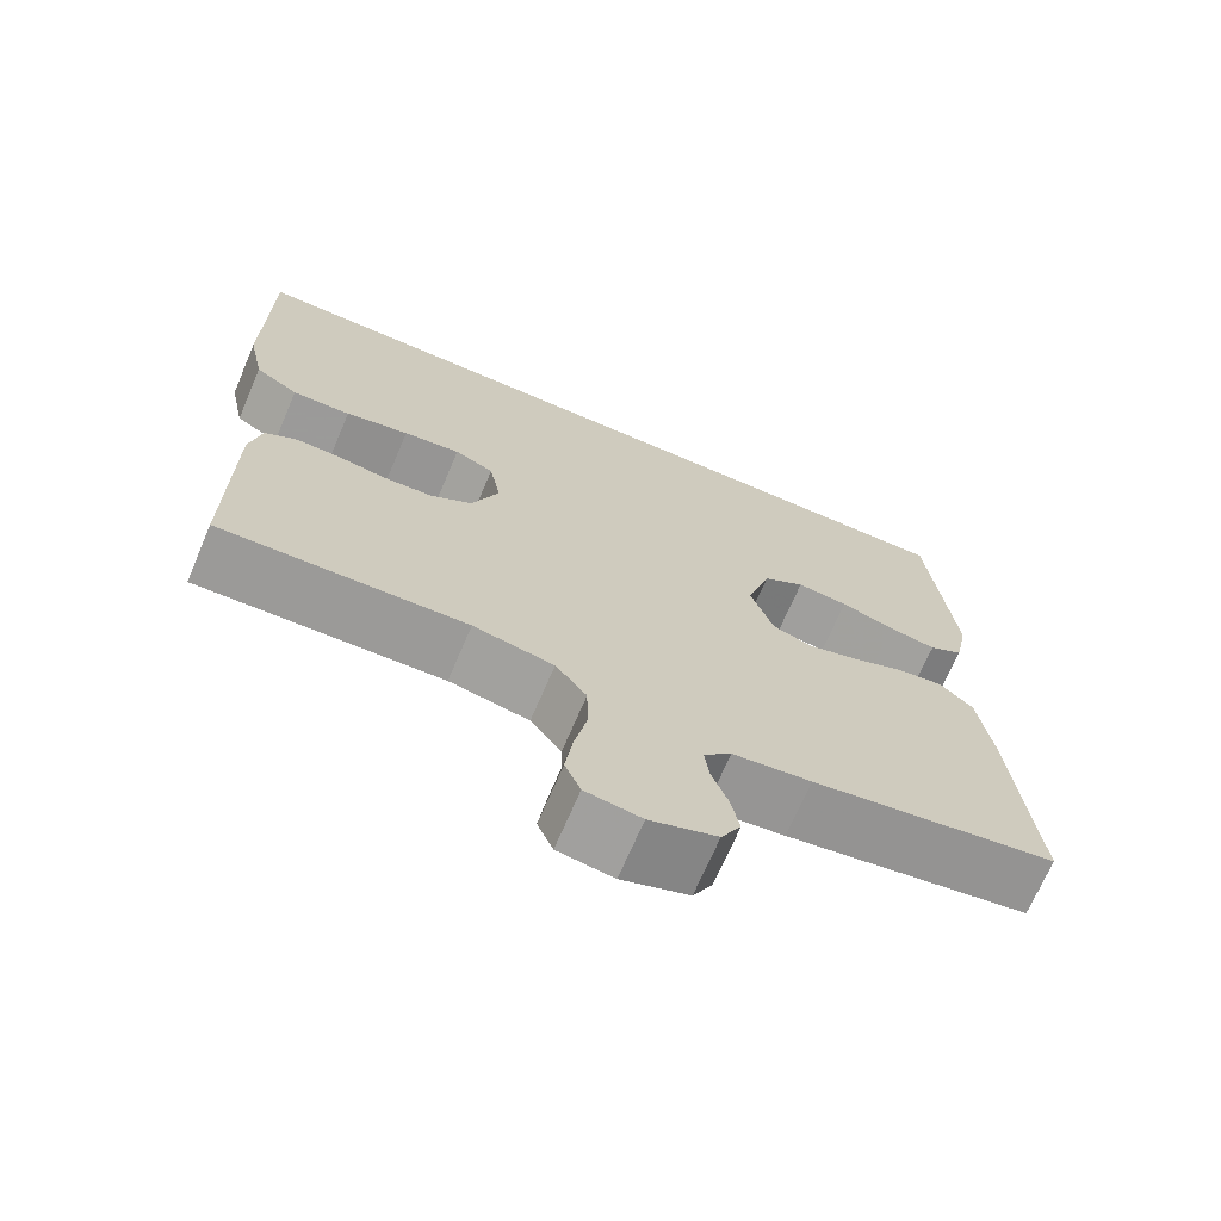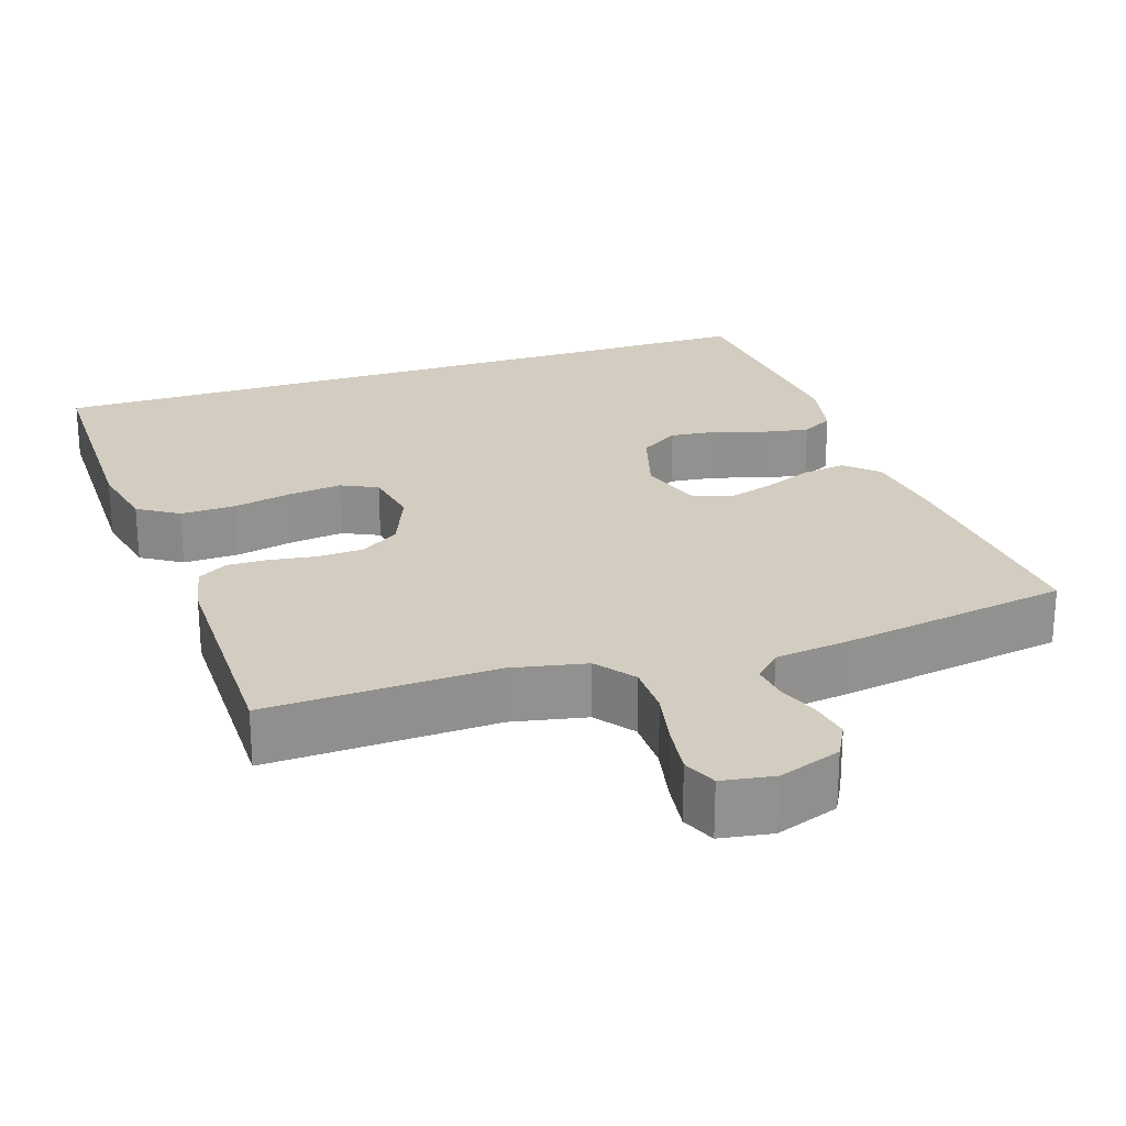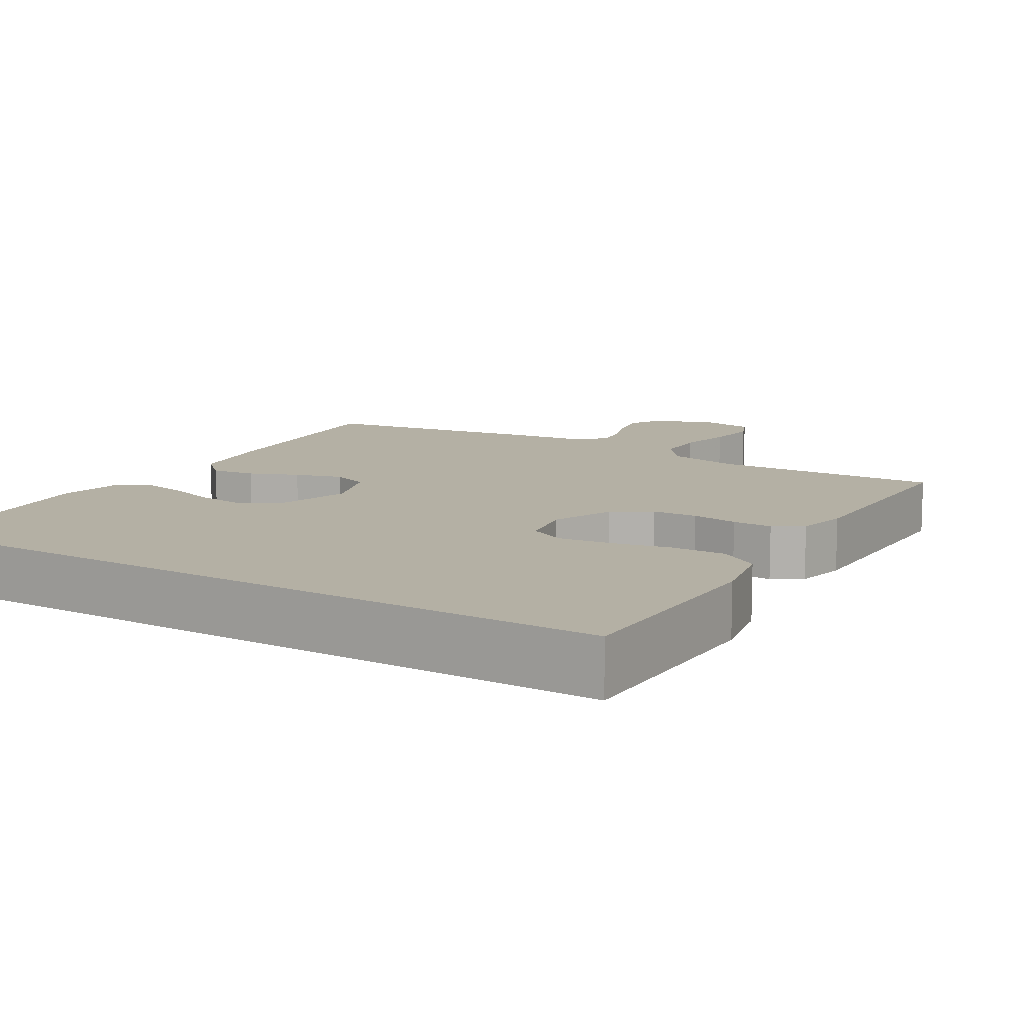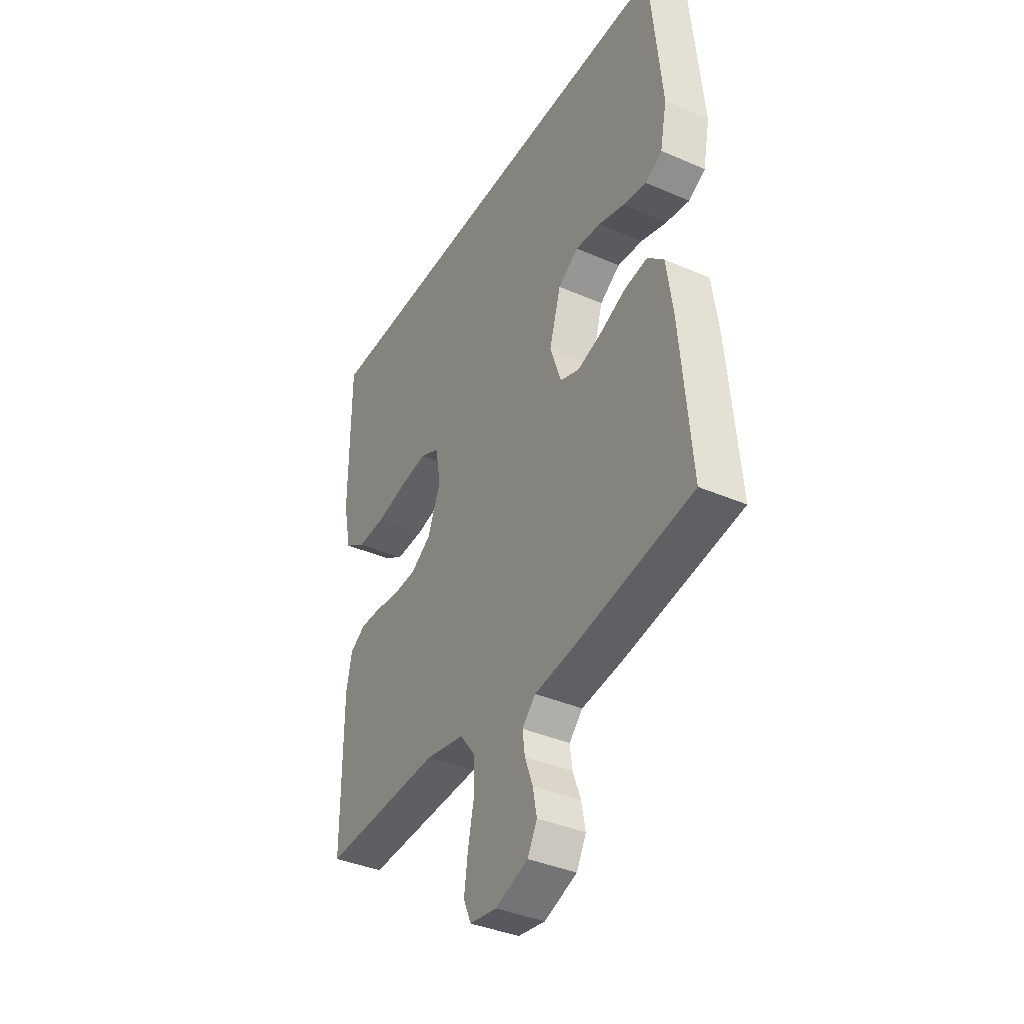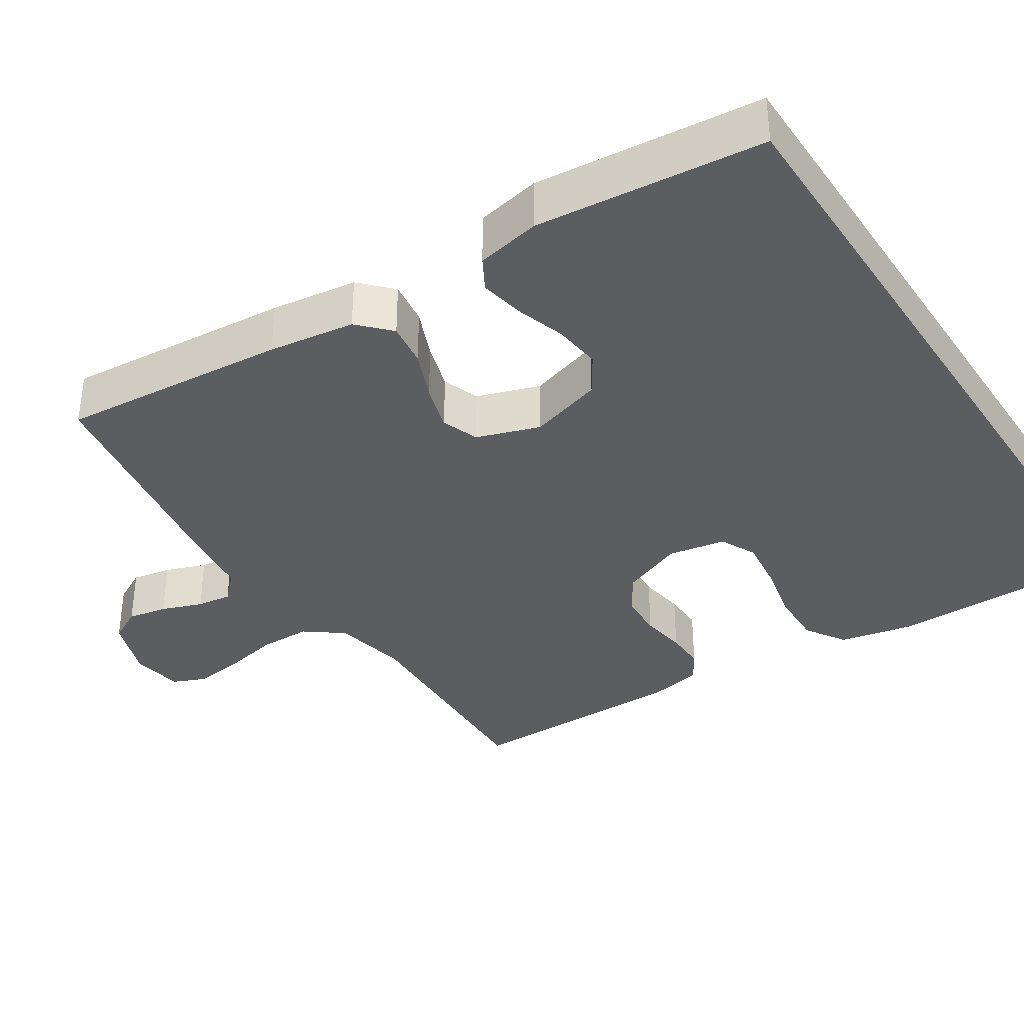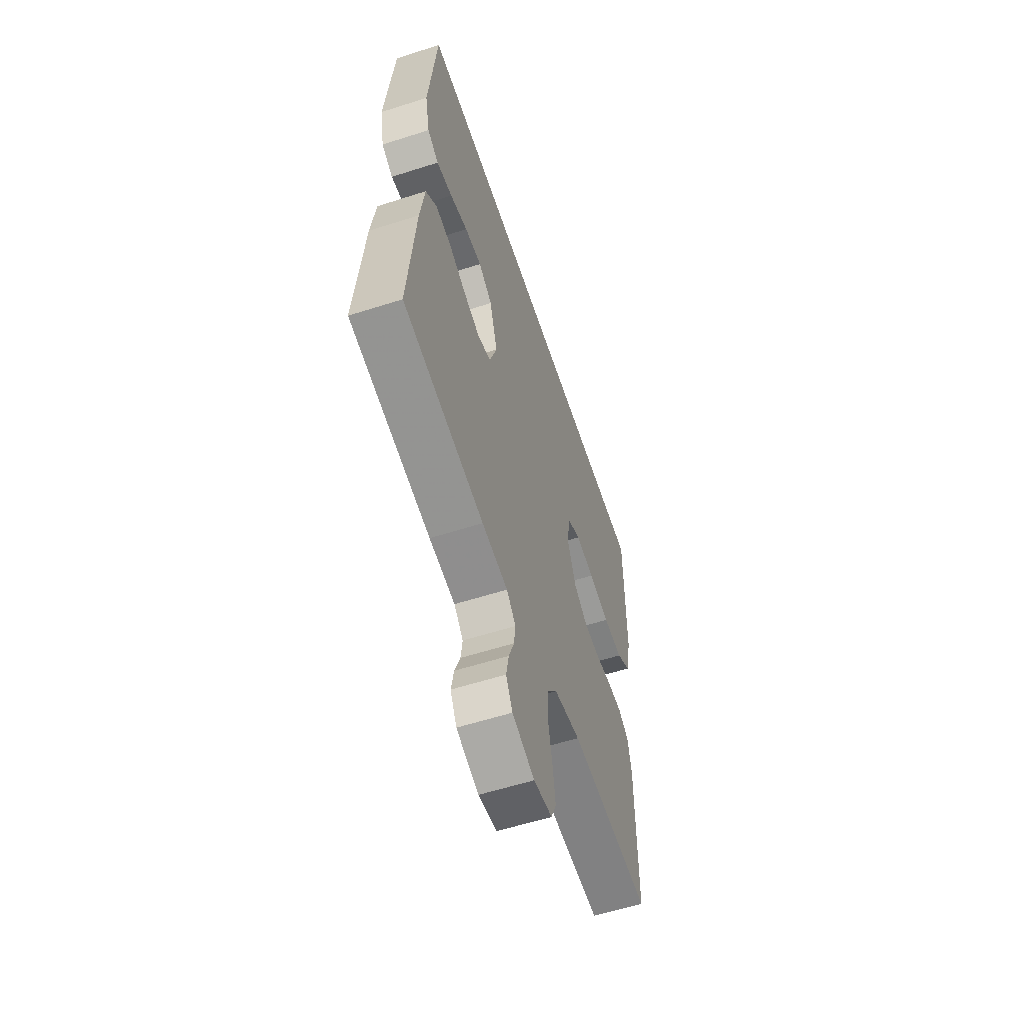
<metadata>
{"format":"obj","ext":"obj","renderer":"f3d","projection":"perspective","resolution":1024,"background":"white","views":[{"elev":-70.0,"azim":156.8,"up":"+Z"},{"elev":24.4,"azim":161.7,"up":"+Y"},{"elev":11.4,"azim":31.6,"up":"+Y"},{"elev":-38.5,"azim":-118.7,"up":"+Z"},{"elev":-36.3,"azim":-56.9,"up":"+Y"},{"elev":-58.5,"azim":-71.7,"up":"+Z"}]}
</metadata>
<code>
v -0.454 0.07 0.5
v 0.543 0.07 0.5
v 0.544 0.07 0.2
v 0.524 0.07 0.105
v 0.471 0.07 0.071
v 0.399 0.07 0.073
v 0.321 0.07 0.09
v 0.251 0.07 0.099
v 0.203 0.07 0.076
v 0.189 0.07 0
v 0.222 0.07 -0.082
v 0.273 0.07 -0.115
v 0.333 0.07 -0.118
v 0.394 0.07 -0.109
v 0.447 0.07 -0.108
v 0.486 0.07 -0.132
v 0.5 0.07 -0.2
v 0.5 0.07 -0.5
v 0.2 0.07 -0.489
v 0.102 0.07 -0.509
v 0.064 0.07 -0.559
v 0.063 0.07 -0.627
v 0.078 0.07 -0.7
v 0.087 0.07 -0.766
v 0.068 0.07 -0.81
v 0 0.07 -0.821
v -0.082 0.07 -0.792
v -0.106 0.07 -0.747
v -0.096 0.07 -0.695
v -0.076 0.07 -0.641
v -0.07 0.07 -0.595
v -0.104 0.07 -0.561
v -0.2 0.07 -0.549
v -0.5 0.07 -0.5
v -0.474 0.07 -0.2
v -0.458 0.07 -0.086
v -0.417 0.07 -0.047
v -0.359 0.07 -0.055
v -0.295 0.07 -0.082
v -0.233 0.07 -0.101
v -0.184 0.07 -0.083
v -0.156 0.07 0
v -0.185 0.07 0.097
v -0.236 0.07 0.13
v -0.299 0.07 0.123
v -0.365 0.07 0.102
v -0.424 0.07 0.091
v -0.466 0.07 0.115
v -0.483 0.07 0.2
v -0.454 0 0.5
v 0.543 0 0.5
v 0.544 0 0.2
v 0.524 0 0.105
v 0.471 0 0.071
v 0.399 0 0.073
v 0.321 0 0.09
v 0.251 0 0.099
v 0.203 0 0.076
v 0.189 0 0
v 0.222 0 -0.082
v 0.273 0 -0.115
v 0.333 0 -0.118
v 0.394 0 -0.109
v 0.447 0 -0.108
v 0.486 0 -0.132
v 0.5 0 -0.2
v 0.5 0 -0.5
v 0.2 0 -0.489
v 0.102 0 -0.509
v 0.064 0 -0.559
v 0.063 0 -0.627
v 0.078 0 -0.7
v 0.087 0 -0.766
v 0.068 0 -0.81
v 0 0 -0.821
v -0.082 0 -0.792
v -0.106 0 -0.747
v -0.096 0 -0.695
v -0.076 0 -0.641
v -0.07 0 -0.595
v -0.104 0 -0.561
v -0.2 0 -0.549
v -0.5 0 -0.5
v -0.474 0 -0.2
v -0.458 0 -0.086
v -0.417 0 -0.047
v -0.359 0 -0.055
v -0.295 0 -0.082
v -0.233 0 -0.101
v -0.184 0 -0.083
v -0.156 0 0
v -0.185 0 0.097
v -0.236 0 0.13
v -0.299 0 0.123
v -0.365 0 0.102
v -0.424 0 0.091
v -0.466 0 0.115
v -0.483 0 0.2
f 45 46 47 48
f 44 45 48 49
f 36 37 38 39
f 36 39 40
f 35 36 40
f 32 33 34 35
f 32 35 40 41
f 27 28 29 30
f 27 30 31
f 26 27 31
f 25 26 31
f 22 23 24 25
f 22 25 31
f 21 22 31 32
f 16 17 18 19
f 16 19 20
f 13 14 15 16
f 12 13 16 20
f 11 12 20 21
f 4 5 6 7
f 4 7 8
f 3 4 8
f 2 3 8
f 44 49 1 2
f 43 44 2 8
f 42 43 8 9
f 41 42 9 10
f 21 32 41
f 10 11 21 41
f 97 96 95 94
f 98 97 94 93
f 88 87 86 85
f 89 88 85
f 89 85 84
f 84 83 82 81
f 90 89 84 81
f 79 78 77 76
f 80 79 76
f 80 76 75
f 80 75 74
f 74 73 72 71
f 80 74 71
f 81 80 71 70
f 68 67 66 65
f 69 68 65
f 65 64 63 62
f 69 65 62 61
f 70 69 61 60
f 56 55 54 53
f 57 56 53
f 57 53 52
f 57 52 51
f 51 50 98 93
f 57 51 93 92
f 58 57 92 91
f 59 58 91 90
f 90 81 70
f 90 70 60 59
f 1 50 51 2
f 2 51 52 3
f 3 52 53 4
f 4 53 54 5
f 5 54 55 6
f 6 55 56 7
f 7 56 57 8
f 8 57 58 9
f 9 58 59 10
f 10 59 60 11
f 11 60 61 12
f 12 61 62 13
f 13 62 63 14
f 14 63 64 15
f 15 64 65 16
f 16 65 66 17
f 17 66 67 18
f 18 67 68 19
f 19 68 69 20
f 20 69 70 21
f 21 70 71 22
f 22 71 72 23
f 23 72 73 24
f 24 73 74 25
f 25 74 75 26
f 26 75 76 27
f 27 76 77 28
f 28 77 78 29
f 29 78 79 30
f 30 79 80 31
f 31 80 81 32
f 32 81 82 33
f 33 82 83 34
f 34 83 84 35
f 35 84 85 36
f 36 85 86 37
f 37 86 87 38
f 38 87 88 39
f 39 88 89 40
f 40 89 90 41
f 41 90 91 42
f 42 91 92 43
f 43 92 93 44
f 44 93 94 45
f 45 94 95 46
f 46 95 96 47
f 47 96 97 48
f 48 97 98 49
f 49 98 50 1

</code>
